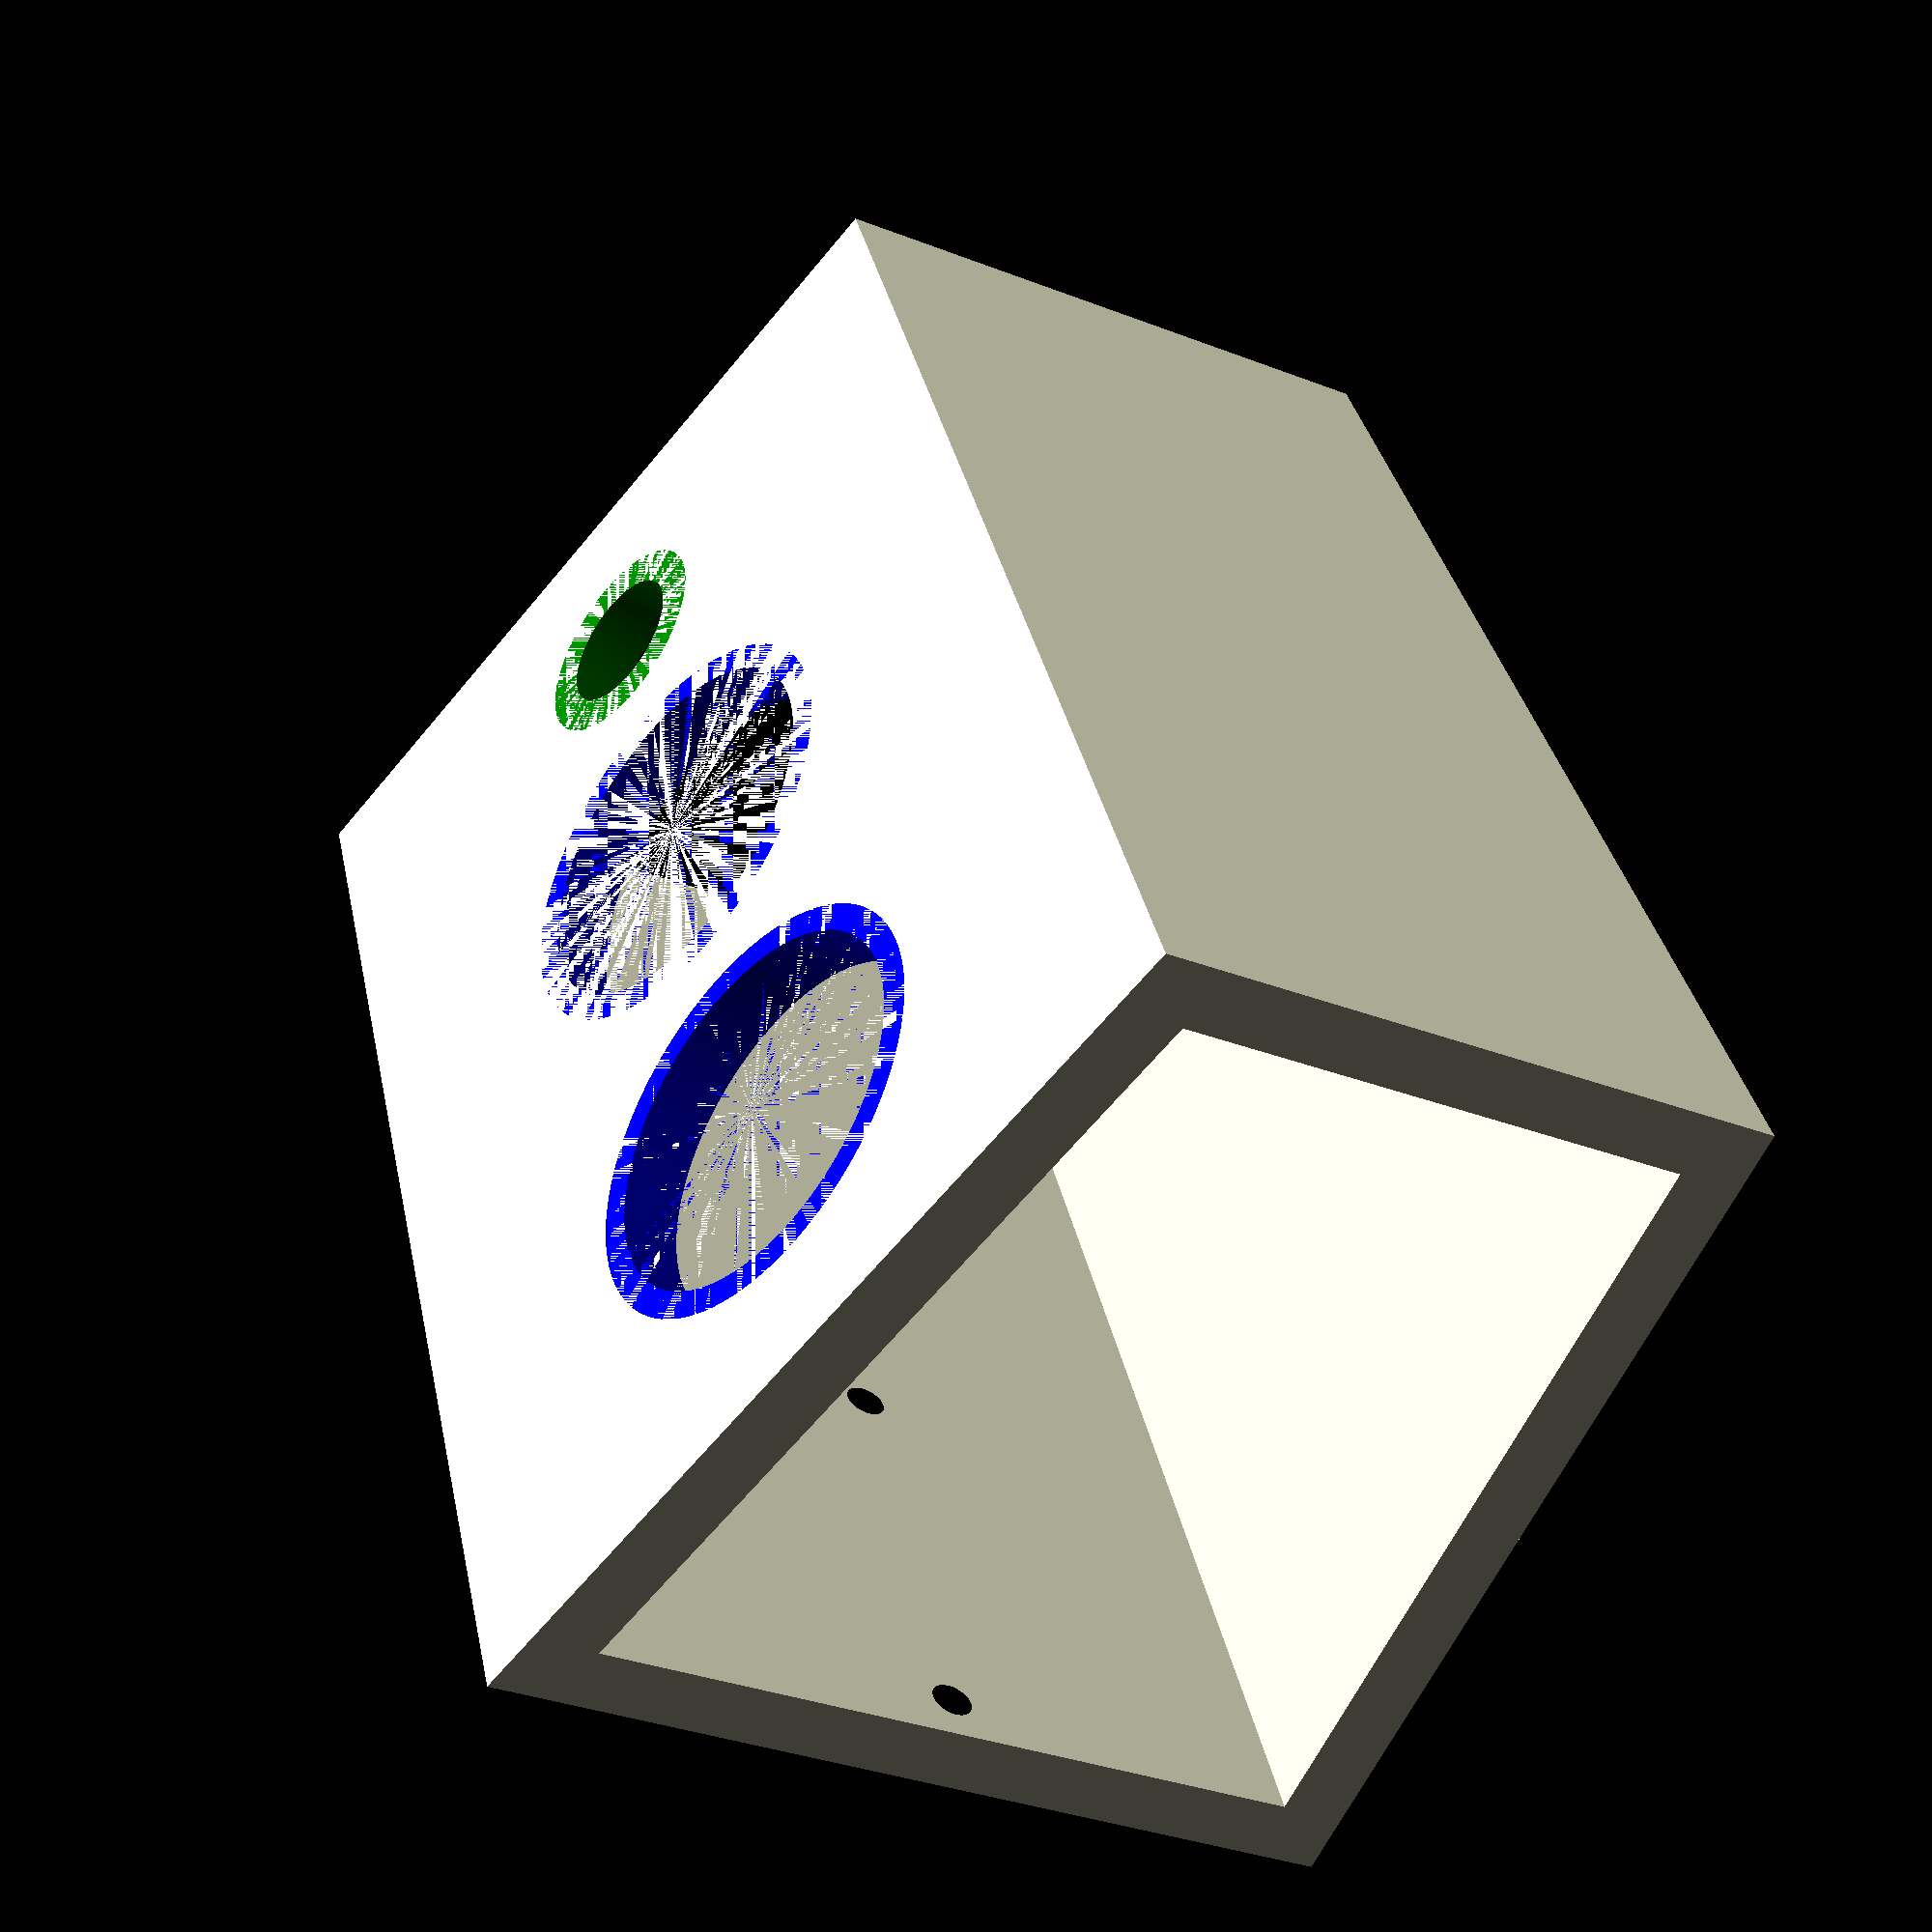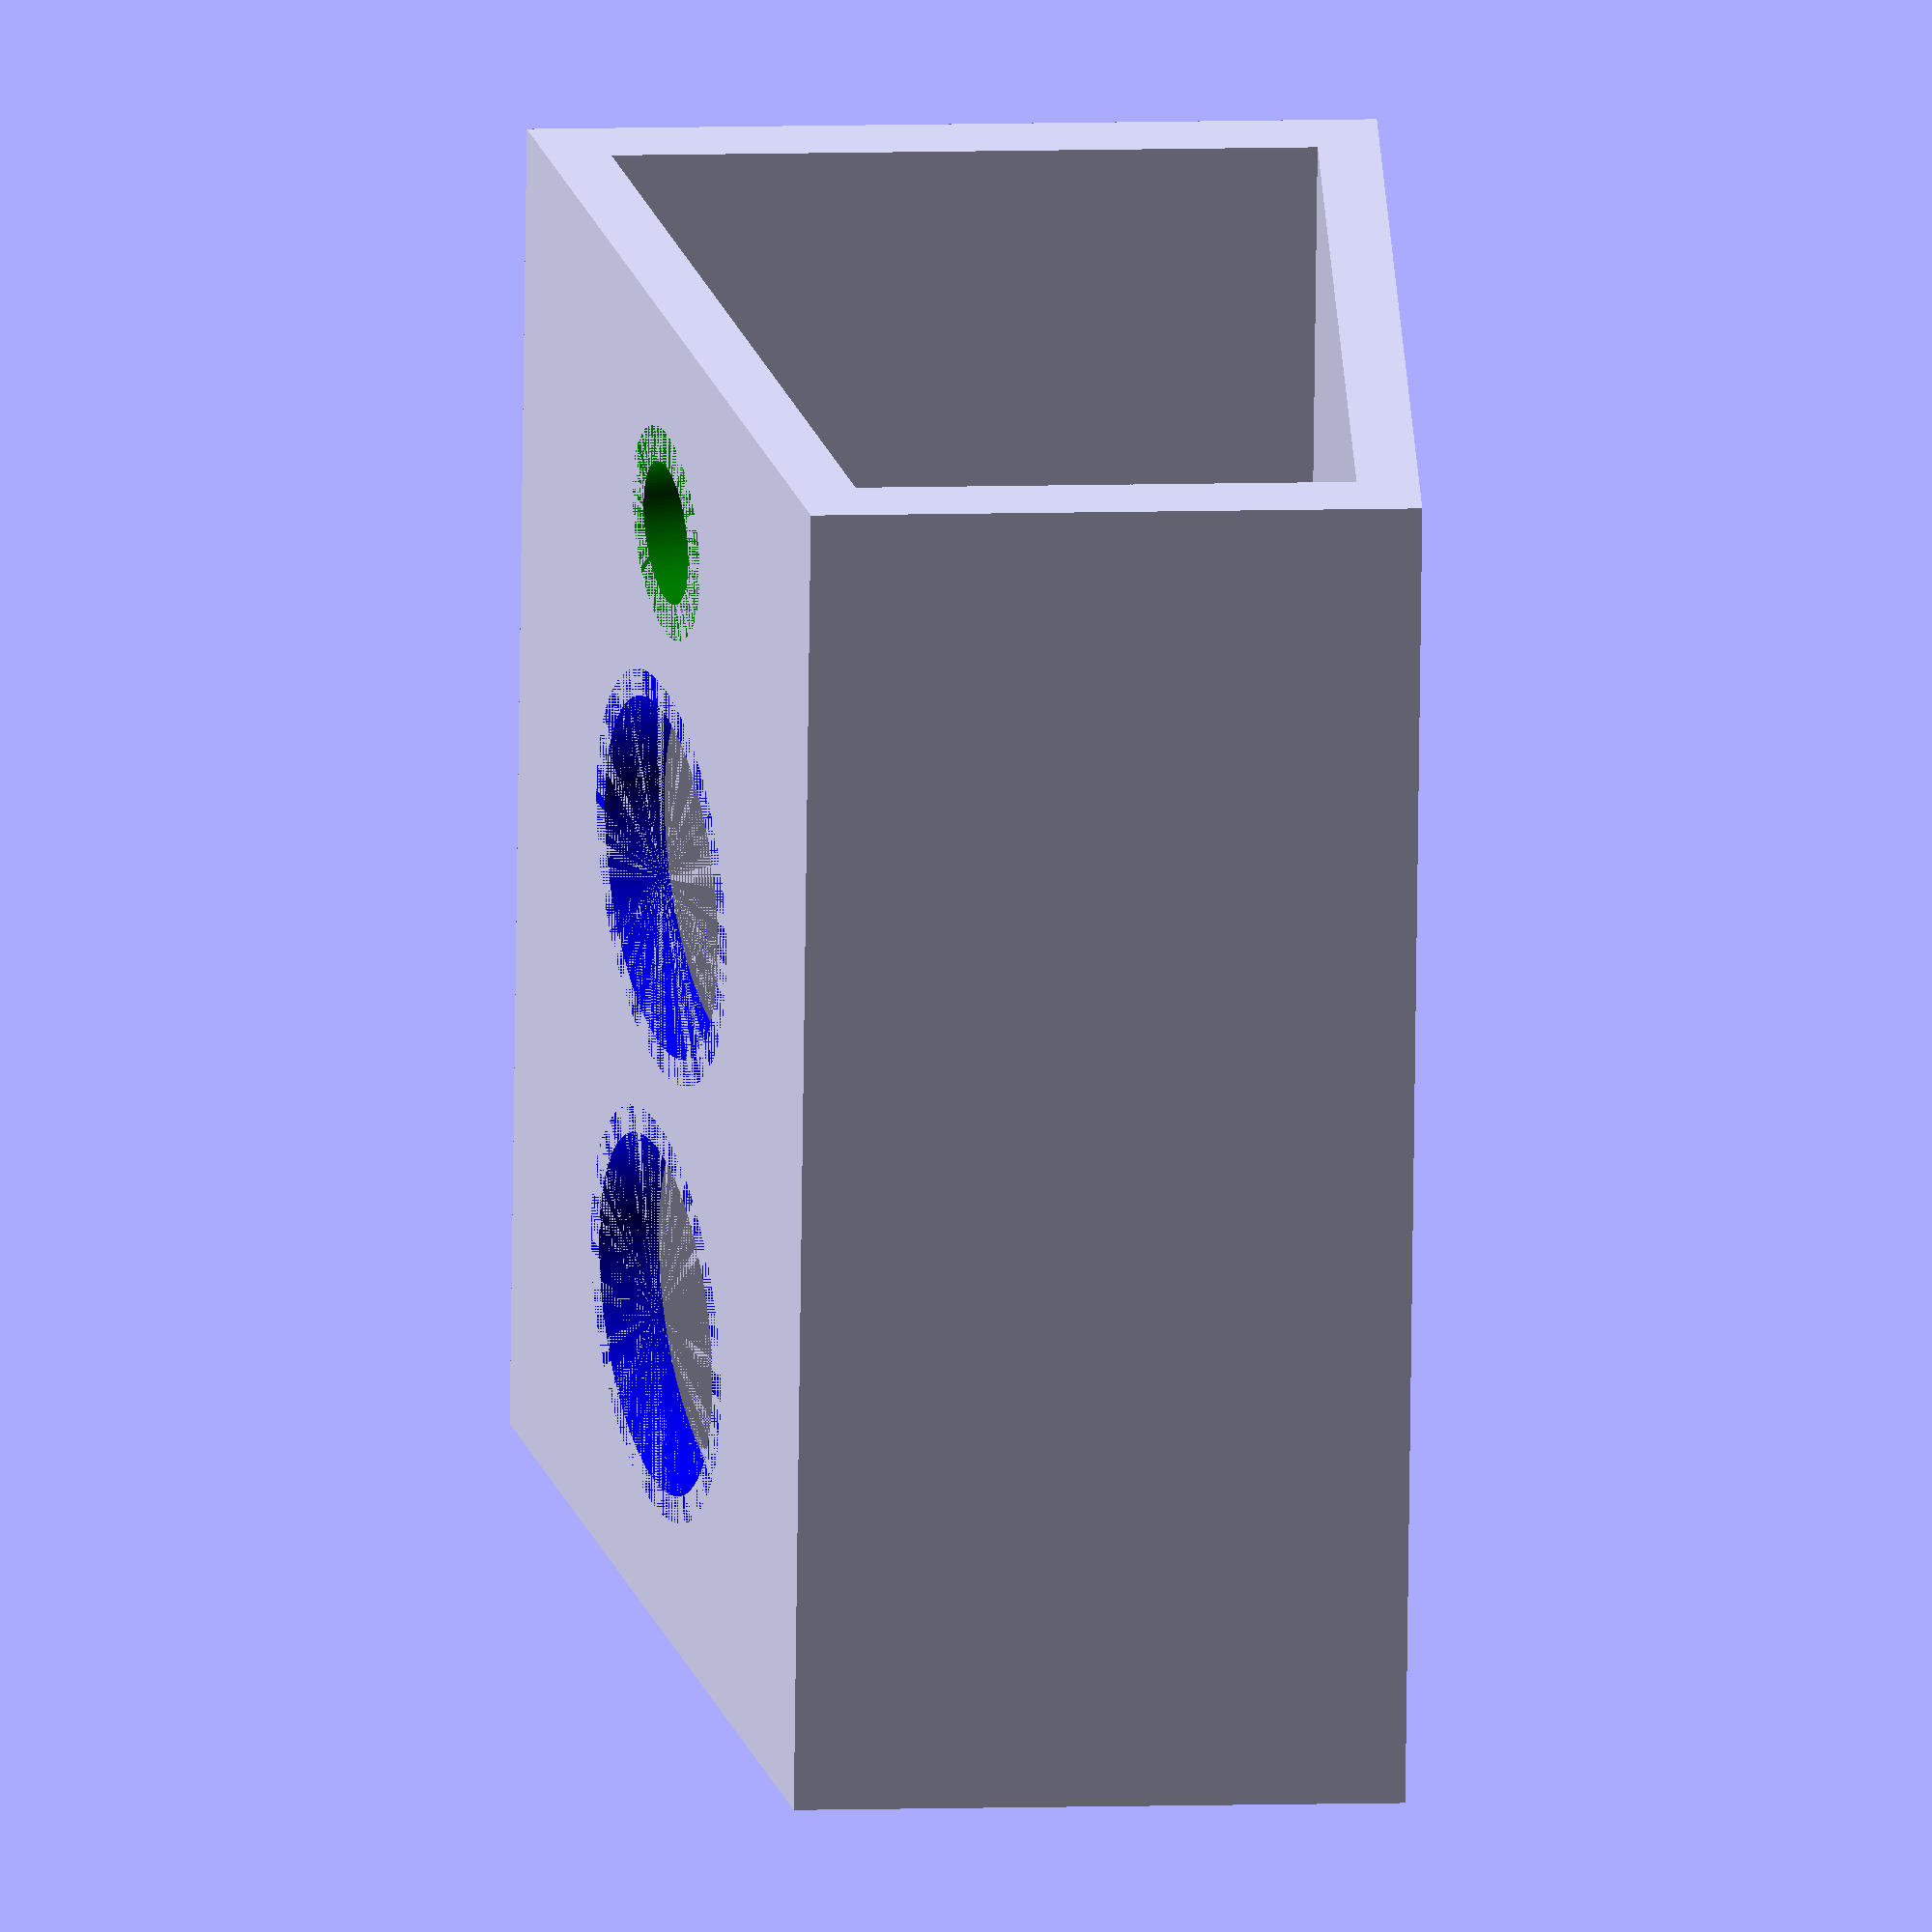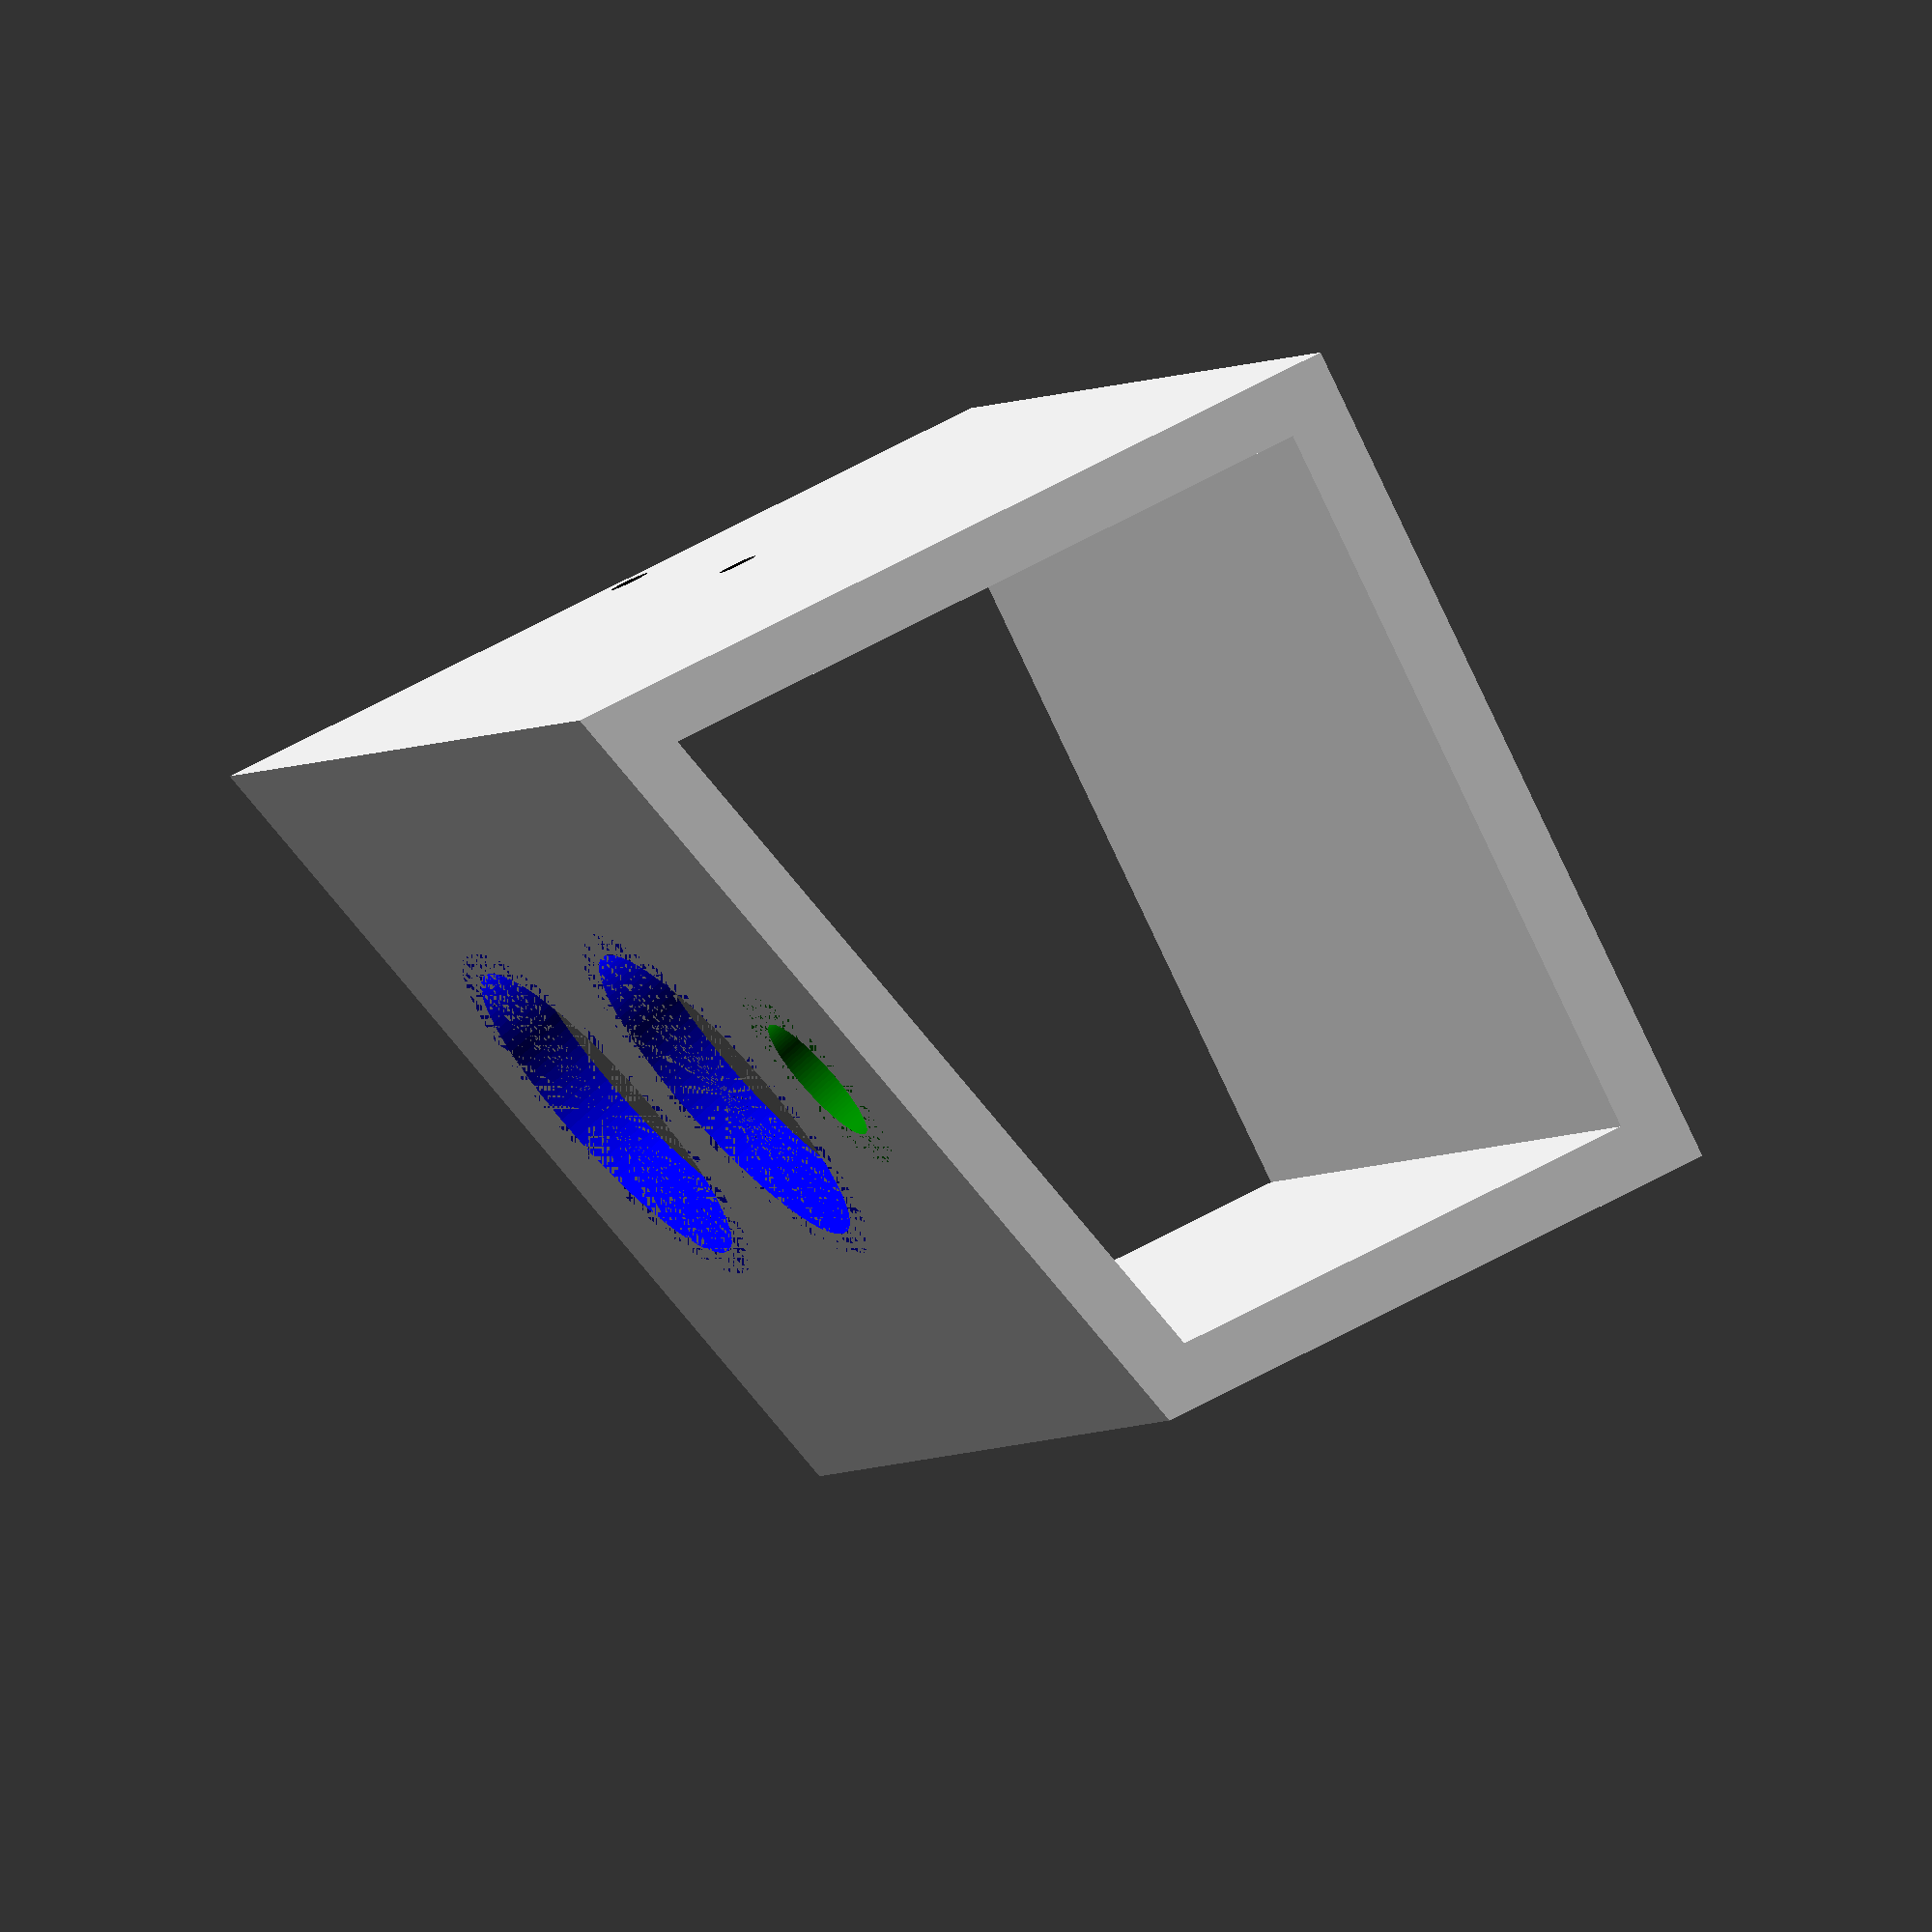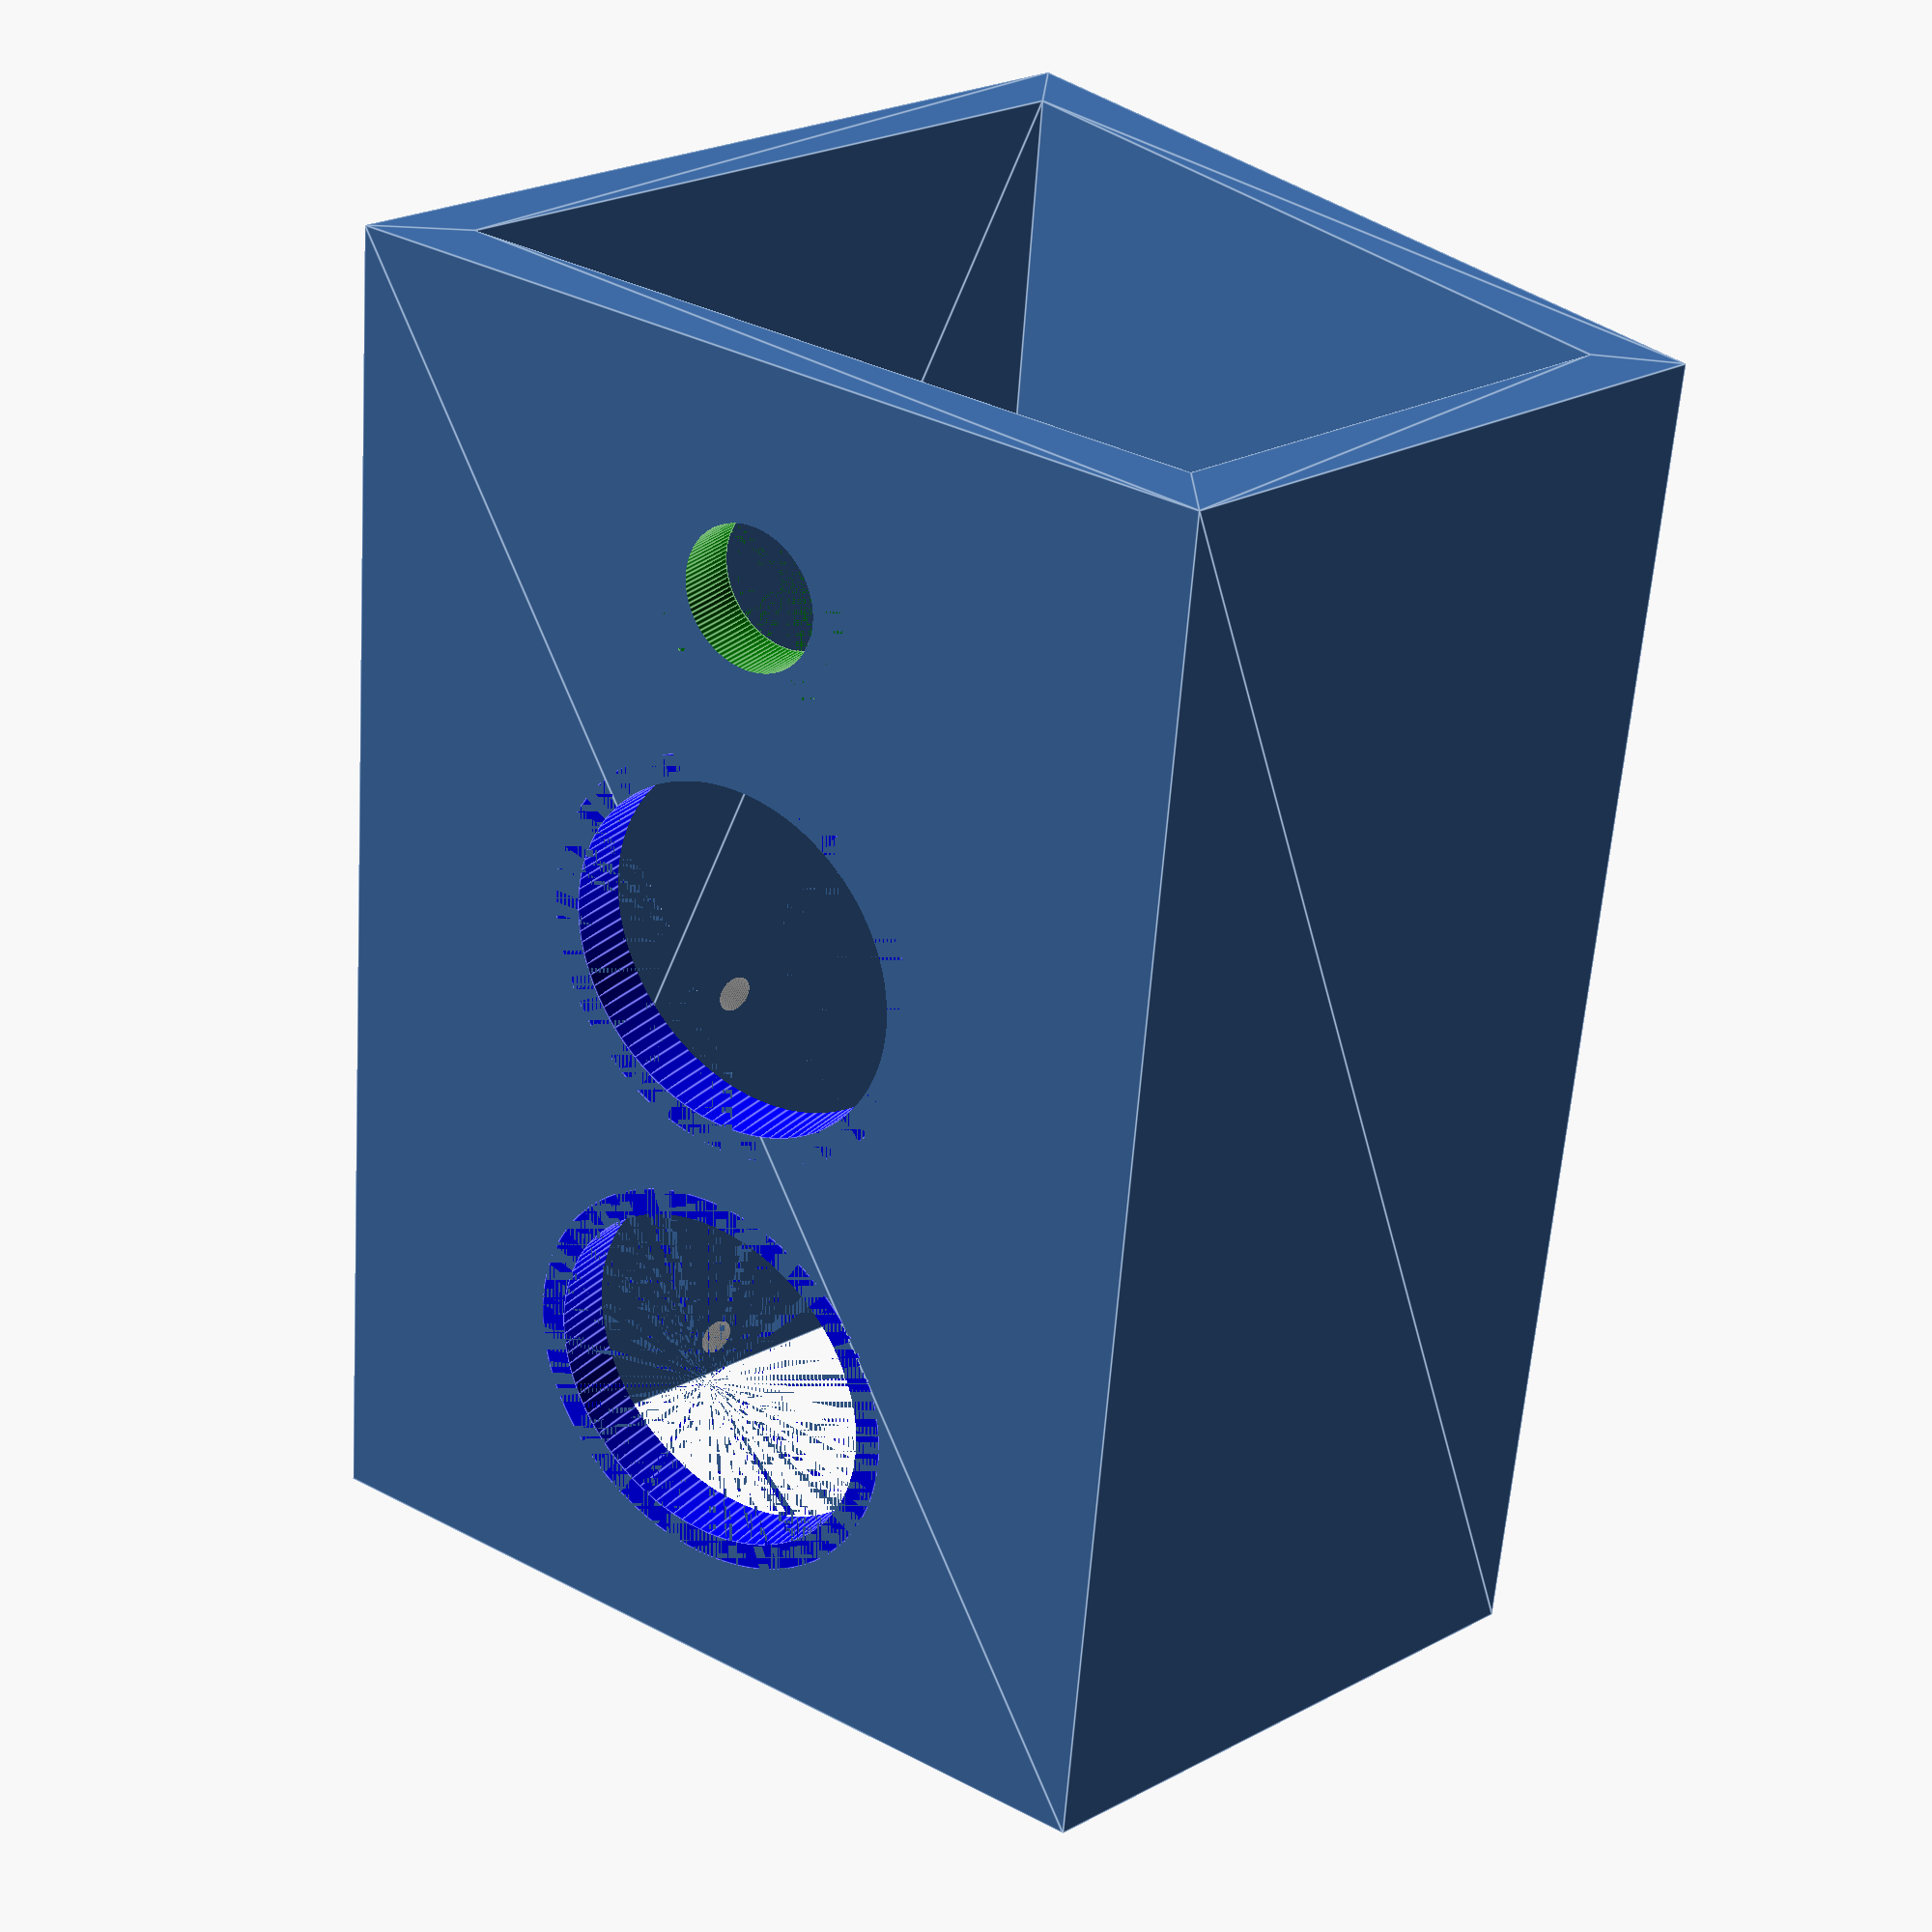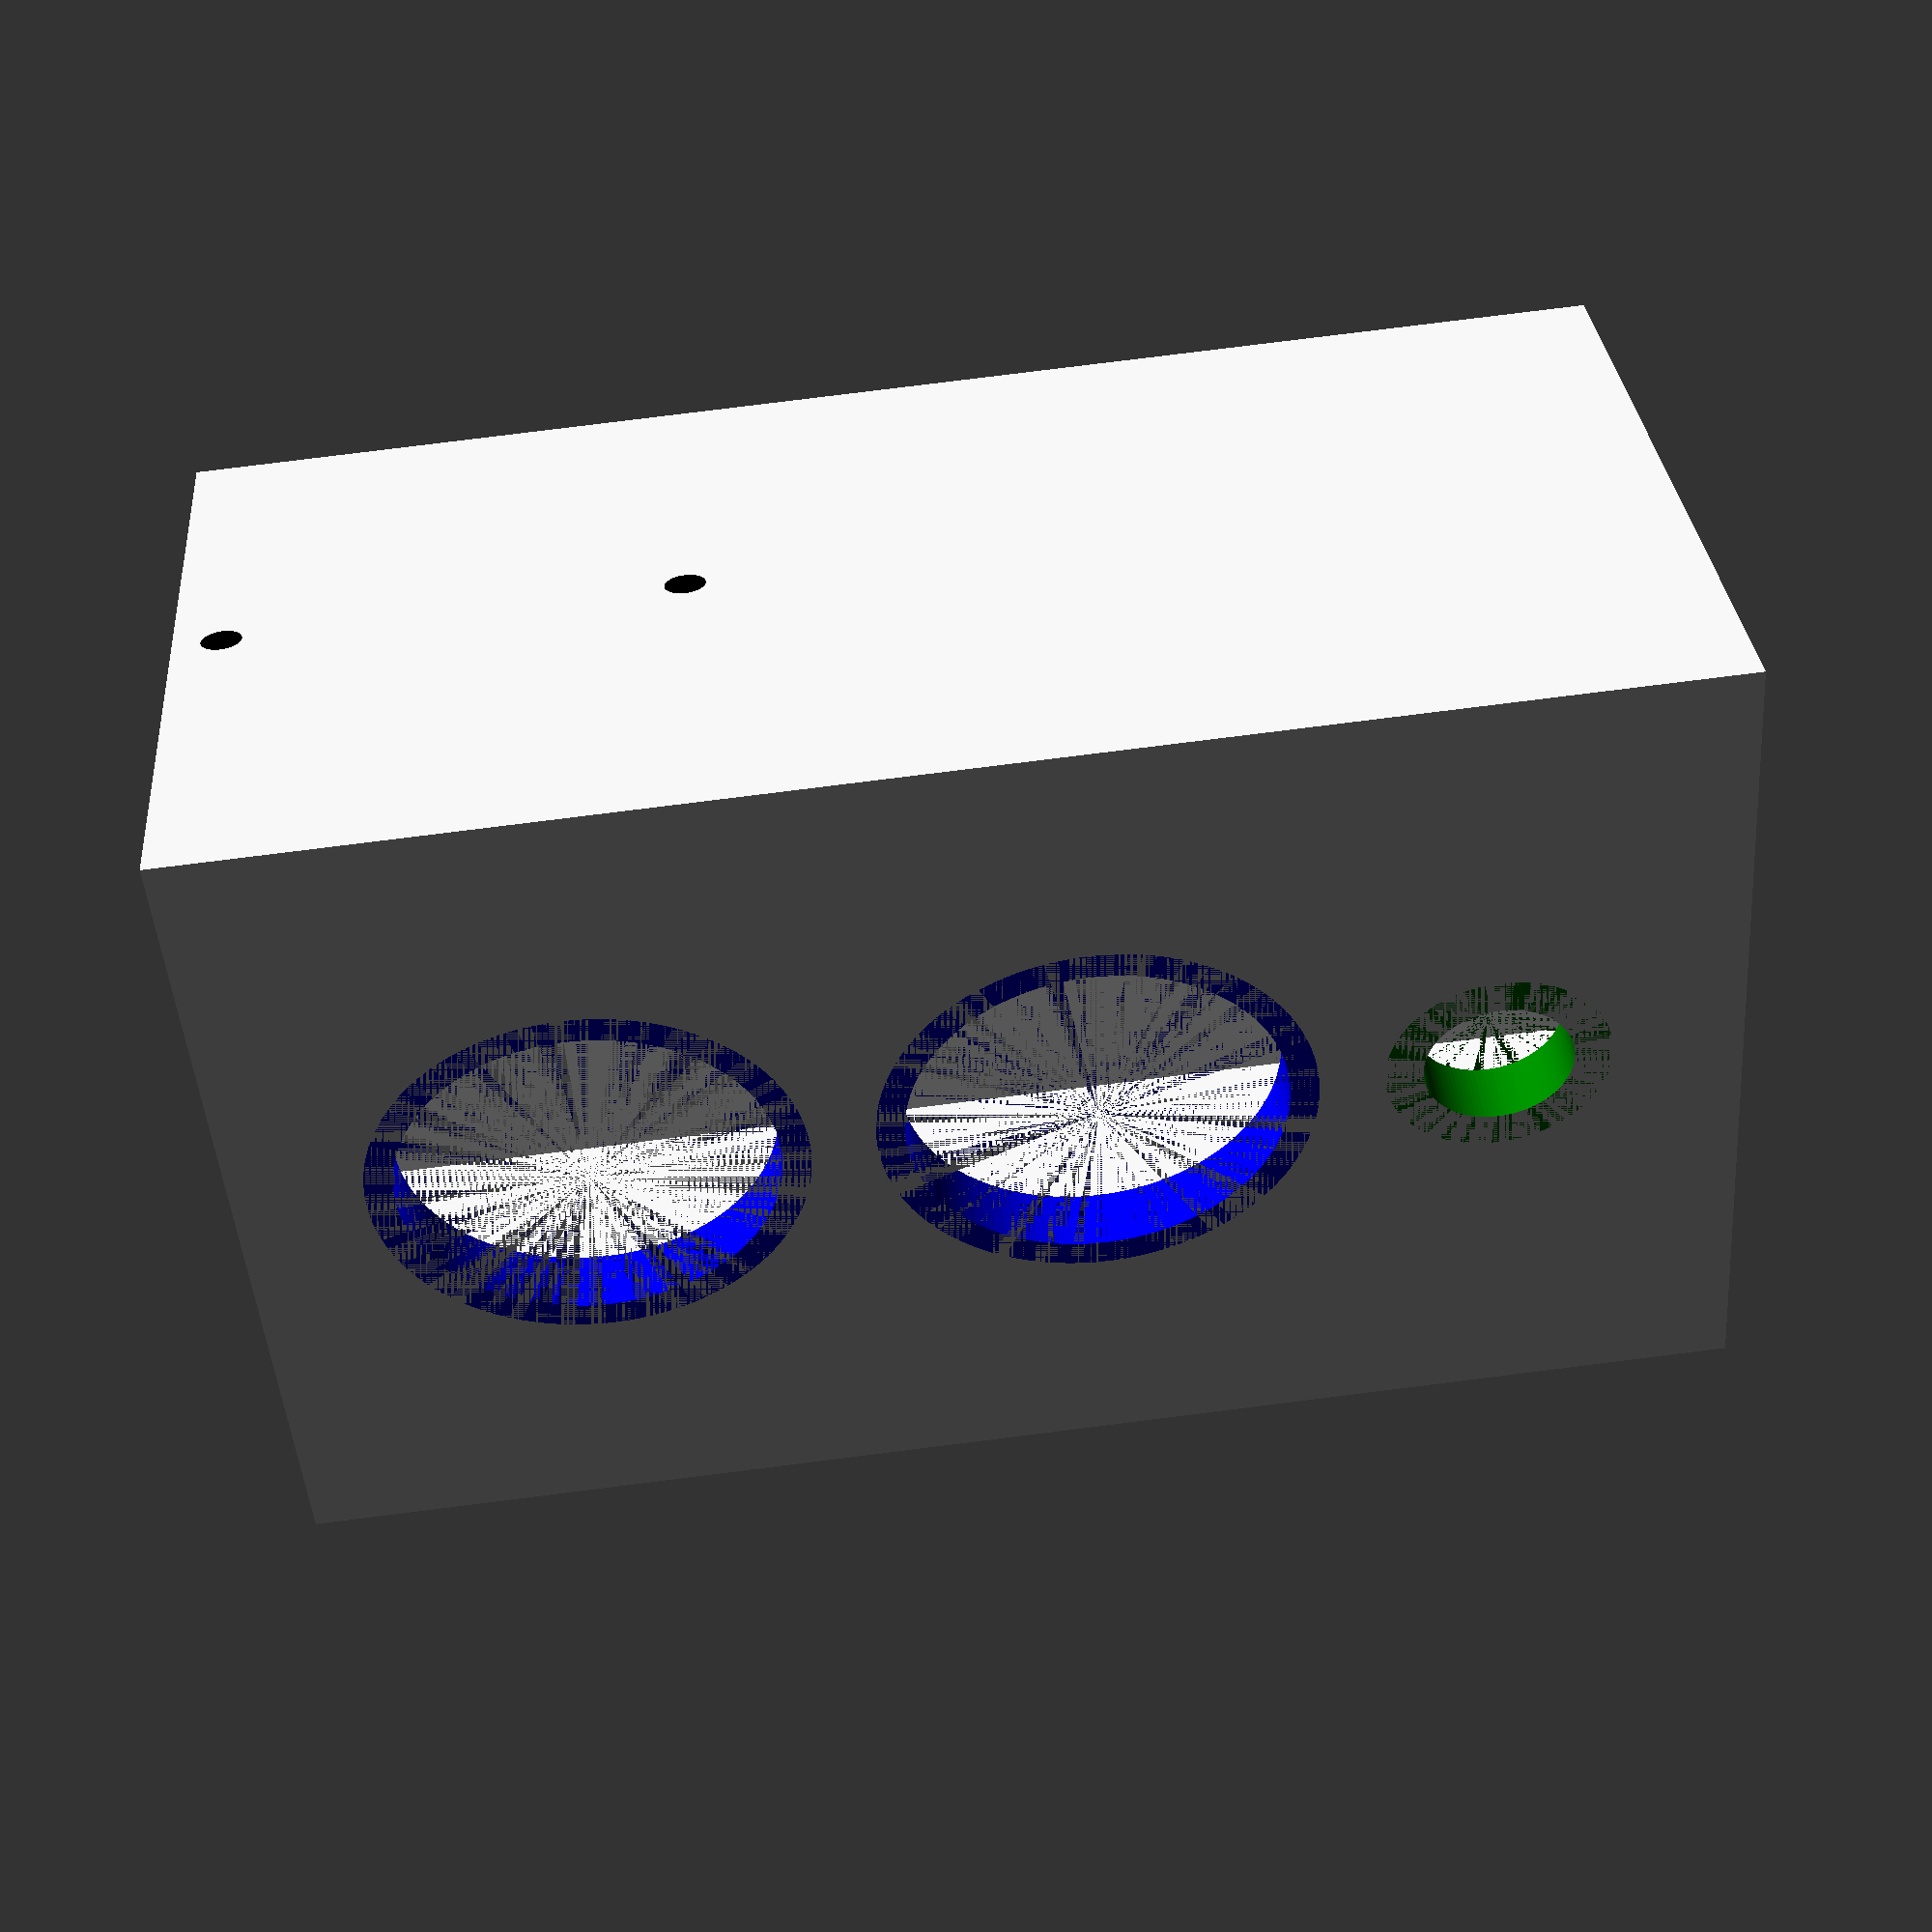
<openscad>
// All dimensions in millimeters

// Invariants
BUTTON_SHAFT_DIAMETER = 29.35;
BUTTON_OUTER_DIAMETER = 33.75;
BUTTON_FACE_THICKNESS = 5.00; // Approximate
BUTTON_SHAFT_LENGTH = 19.50;

SWITCH_SHAFT_DIAMETER = 11.58;
SWITCH_SHAFT_LENGTH = 11.30; // Total length, washer is inside the shaft
SWITCH_WASHER_DIAMETER = 17.45;
SWITCH_WASHER_THICKNESS = 5.05;

SWITCH_BOX_LENGTH = 24.50;
SWITCH_BOX_WIDTH = 14.05;
SWITCH_BOX_DEPTH = 13.95;

PERFBOARD_LENGTH = 50.85;
PERFBOARD_WIDTH = 43.20;
PERFBOARD_THICKNESS = 1.55;
PERFBOARD_HOLE_DIAMETER = 3.20;
PERFBOARD_HOLE_DISTANCE = 35.60; // Distance between the center of the two holes

NUT_THICKNESS = 2.40;
NUT_OUTER_DIAMETER = 6.25;

// Variables
ENCLOSURE_BACK_HEIGHT = 68.00;
FRAME_THICKNESS = 5.00;
COMPONENT_MARGIN = 5.00;
PANEL_MARGIN_HORIZONTAL = 10.00;
PANEL_MARGIN_VERTICAL = 20.00;
PANEL_SLOPE_DEGREES = 15.0;
PERFBOARD_MARGIN_Z = 2.00;

// Derived

PANEL_WIDTH = BUTTON_OUTER_DIAMETER + (PANEL_MARGIN_VERTICAL * 2);
PANEL_LENGTH = (PANEL_MARGIN_HORIZONTAL * 2) + (BUTTON_OUTER_DIAMETER * 2) + SWITCH_WASHER_DIAMETER + (COMPONENT_MARGIN * 2);

PANEL_DISTANCE_HORIZONTAL = PANEL_WIDTH * cos(PANEL_SLOPE_DEGREES);
PANEL_DISTANCE_VERTICAL = PANEL_WIDTH * sin(PANEL_SLOPE_DEGREES);

PANEl_BACK_HEIGHT = ENCLOSURE_BACK_HEIGHT;
PANEL_BACK_POSITION_HORIZONTAL = PANEL_DISTANCE_HORIZONTAL - FRAME_THICKNESS;

PANEL_FRONT_HEIGHT = PANEl_BACK_HEIGHT - PANEL_DISTANCE_VERTICAL;

COMPONENT_CENTER_HORIZONTAL = (PANEL_WIDTH / 2) * cos(PANEL_SLOPE_DEGREES);
COMPONENT_CENTER_VERTICAL = PANEL_FRONT_HEIGHT + ((PANEL_WIDTH / 2) * sin(PANEL_SLOPE_DEGREES));

BUTTON_A_CENTER_X = PANEL_MARGIN_HORIZONTAL + (BUTTON_OUTER_DIAMETER / 2);
BUTTON_B_CENTER_X = PANEL_MARGIN_HORIZONTAL + BUTTON_OUTER_DIAMETER + COMPONENT_MARGIN + (BUTTON_OUTER_DIAMETER / 2);

SWITCH_CENTER_X = PANEL_LENGTH - (PANEL_MARGIN_HORIZONTAL + (SWITCH_WASHER_DIAMETER / 2));
SWITCH_BOX_OFFSET_Z = -1 * ((SWITCH_BOX_DEPTH / 2) + FRAME_THICKNESS);

PERFBOARD_HOLE_A_POSITION_X = (PERFBOARD_WIDTH / 2) + (PERFBOARD_HOLE_DISTANCE / 2);
PERFBOARD_HOLE_B_POSITION_X = (PERFBOARD_WIDTH / 2) - (PERFBOARD_HOLE_DISTANCE / 2);

PERFBOARD_POSITION_Y = PANEL_DISTANCE_HORIZONTAL - (FRAME_THICKNESS + NUT_THICKNESS);

SCREW_HOLE_A_OFFSET_X = (PERFBOARD_WIDTH / 2) - (PERFBOARD_HOLE_DISTANCE / 2);
SCREW_HOLE_B_OFFSET_X = PERFBOARD_WIDTH - ((PERFBOARD_WIDTH / 2) - (PERFBOARD_HOLE_DISTANCE / 2));
SCREW_HOLE_OFFSET_Z = (FRAME_THICKNESS + PERFBOARD_MARGIN_Z + (PERFBOARD_LENGTH / 2));

// Models

module assembly() {
  enclosure();

  // perfboard();

  // button();

  // switch();
}

module perfboard() {
  color("red") {
    difference() {
      cube([PERFBOARD_WIDTH, PERFBOARD_LENGTH, PERFBOARD_THICKNESS]);

      translate([PERFBOARD_HOLE_A_POSITION_X, PERFBOARD_LENGTH / 2, -1 * (PERFBOARD_THICKNESS / 2)]) {
        cylinder(h=(PERFBOARD_THICKNESS * 2), r=(PERFBOARD_HOLE_DIAMETER / 2), $fn=100);
      }

      translate([PERFBOARD_HOLE_B_POSITION_X, PERFBOARD_LENGTH / 2, -1 * (PERFBOARD_THICKNESS / 2)]) {
        cylinder(h=(PERFBOARD_THICKNESS * 2), r=(PERFBOARD_HOLE_DIAMETER / 2), $fn=100);
      }
    }
  }
}

module button() {
  color("blue") {
    union() {
      // Shaft
      translate([0.0, 0.0, -BUTTON_SHAFT_LENGTH]) {
        cylinder(h=BUTTON_SHAFT_LENGTH, r=(BUTTON_SHAFT_DIAMETER / 2), $fn=100);
      }

      // Top
      cylinder(h=BUTTON_FACE_THICKNESS, r=(BUTTON_OUTER_DIAMETER / 2), $fn=100);
    }
  }
}

module switch() {
  color("green") {
    union() {
      // Top
      cylinder(h=SWITCH_WASHER_THICKNESS, r=(SWITCH_WASHER_DIAMETER / 2), $fn=100);

      // Shaft
      translate([0.0, 0.0, -FRAME_THICKNESS]) {
        cylinder(h=SWITCH_SHAFT_LENGTH, r=(SWITCH_SHAFT_DIAMETER / 2), $fn=100);
      }

      // Box
      translate([0.0, 0.0, SWITCH_BOX_OFFSET_Z]) {
        cube([SWITCH_BOX_WIDTH, SWITCH_BOX_LENGTH, SWITCH_BOX_DEPTH], center=true);
      }
    }
  }
}

module enclosure() {
  difference() {
    // Enclosure itself
    rotate([90.0, 0.0, 90.0]) {
      linear_extrude(PANEL_LENGTH, convexity=10) {
        side_sketch();
      }
    }

    // Button A
    translate([BUTTON_A_CENTER_X, COMPONENT_CENTER_HORIZONTAL, COMPONENT_CENTER_VERTICAL]) {
      rotate([PANEL_SLOPE_DEGREES, 0.0, 0.0]) {
        button();
      }
    }

    // Button B
    translate([BUTTON_B_CENTER_X, COMPONENT_CENTER_HORIZONTAL, COMPONENT_CENTER_VERTICAL]) {
      rotate([PANEL_SLOPE_DEGREES, 0.0, 0.0]) {
        button();
      }
    }

    //Switch
    translate([SWITCH_CENTER_X, COMPONENT_CENTER_HORIZONTAL, COMPONENT_CENTER_VERTICAL]) {
      rotate([PANEL_SLOPE_DEGREES, 0.0, 0.0]) {
        switch();
      }
    }

    // Perfboard
    translate([0.0, PERFBOARD_POSITION_Y, FRAME_THICKNESS + PERFBOARD_MARGIN_Z]) {
      rotate([90.0, 0.0, 0.0]) {
        perfboard();
      }
    }

    // Screw holes
    color("black") {
      translate([SCREW_HOLE_A_OFFSET_X, PANEL_DISTANCE_HORIZONTAL + (FRAME_THICKNESS * 2), SCREW_HOLE_OFFSET_Z]) {
        rotate([90.0, 0.0, 0.0]) {
          cylinder(h=(FRAME_THICKNESS * 4), r=(PERFBOARD_HOLE_DIAMETER / 2), $fn=100);
        }
      }

      translate([SCREW_HOLE_B_OFFSET_X, PANEL_DISTANCE_HORIZONTAL + (FRAME_THICKNESS * 2), SCREW_HOLE_OFFSET_Z]) {
        rotate([90.0, 0.0, 0.0]) {
          cylinder(h=(FRAME_THICKNESS * 4), r=(PERFBOARD_HOLE_DIAMETER / 2), $fn=100);
        }
      }
    }
  }
}

module side_sketch() {
  difference() {
    union() {
      // Front
      square([FRAME_THICKNESS, PANEL_FRONT_HEIGHT]);

      // Back
      translate([PANEL_BACK_POSITION_HORIZONTAL, 0.0, 0.0]) {
        square([FRAME_THICKNESS, PANEl_BACK_HEIGHT]);
      }

      // Panel (diagonal across the top)
      translate([0.0, PANEL_FRONT_HEIGHT, 0.0]) {
        rotate([0.0, 0.0, (PANEL_SLOPE_DEGREES - 90.0)]) {
          square([FRAME_THICKNESS, PANEL_WIDTH]);
        }
      }

      // Bottom
      square([PANEL_DISTANCE_HORIZONTAL, FRAME_THICKNESS]);
    }

    // Mask the back edge
    translate([PANEL_BACK_POSITION_HORIZONTAL + FRAME_THICKNESS, 0.0, 0.0]) {
      color("black") square([FRAME_THICKNESS, PANEl_BACK_HEIGHT]);
    }

    // Mask the panel edge
    translate([0.0, PANEL_FRONT_HEIGHT, 0.0]) {
      rotate([0.0, 0.0, (PANEL_SLOPE_DEGREES - 90.0)]) {
        translate([-FRAME_THICKNESS, 0.0, 0.0]) {
          color("black") square([FRAME_THICKNESS, PANEL_WIDTH]);
        }
      }
    }
  }
}

assembly();

</openscad>
<views>
elev=33.8 azim=245.1 roll=62.2 proj=p view=wireframe
elev=347.2 azim=283.1 roll=87.0 proj=o view=solid
elev=118.6 azim=119.6 roll=119.5 proj=o view=wireframe
elev=154.9 azim=96.2 roll=130.6 proj=p view=edges
elev=330.1 azim=354.5 roll=355.5 proj=p view=solid
</views>
